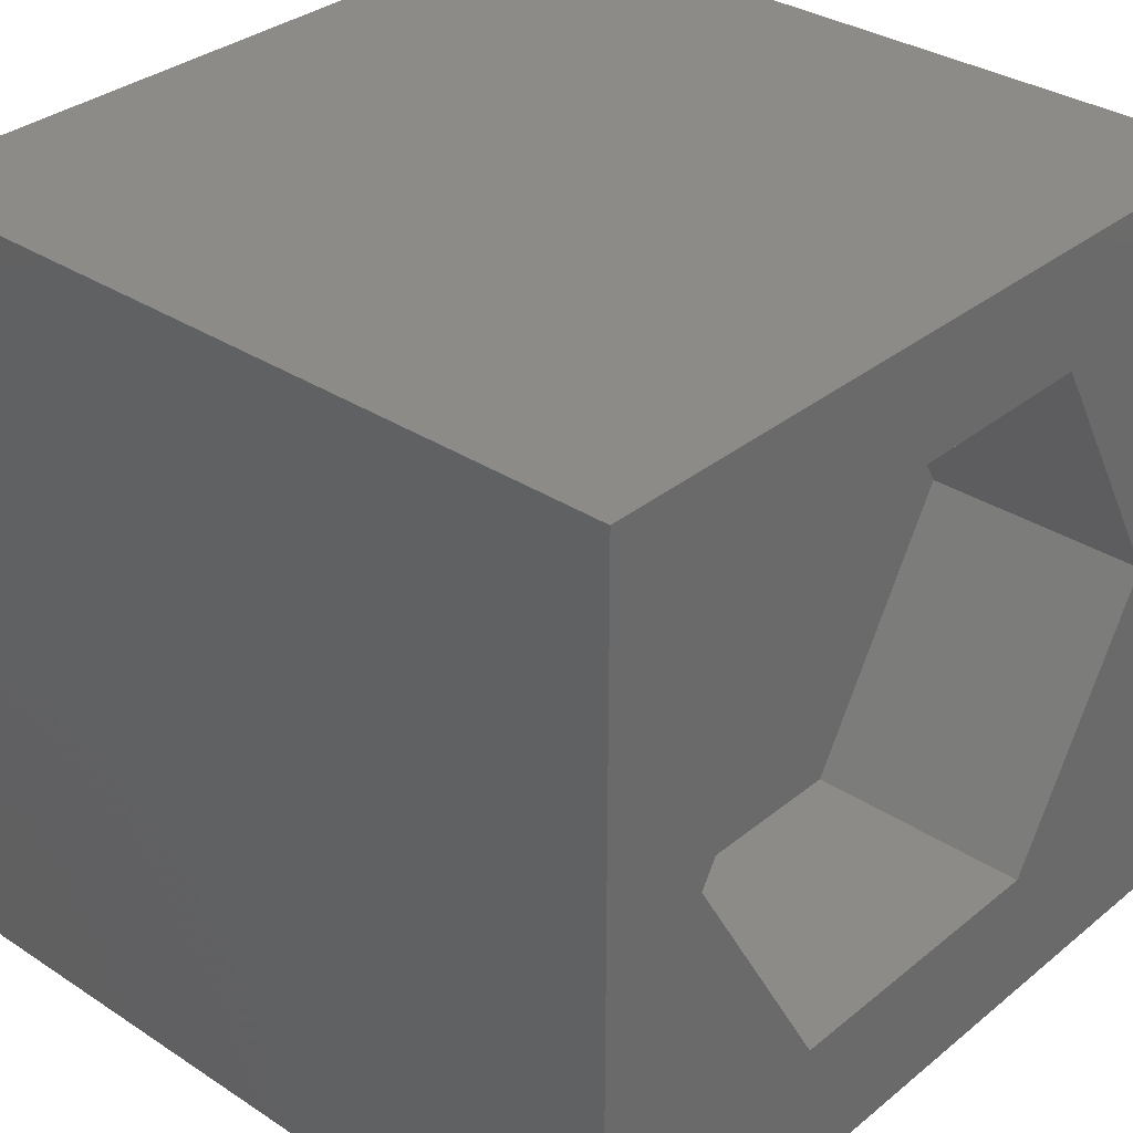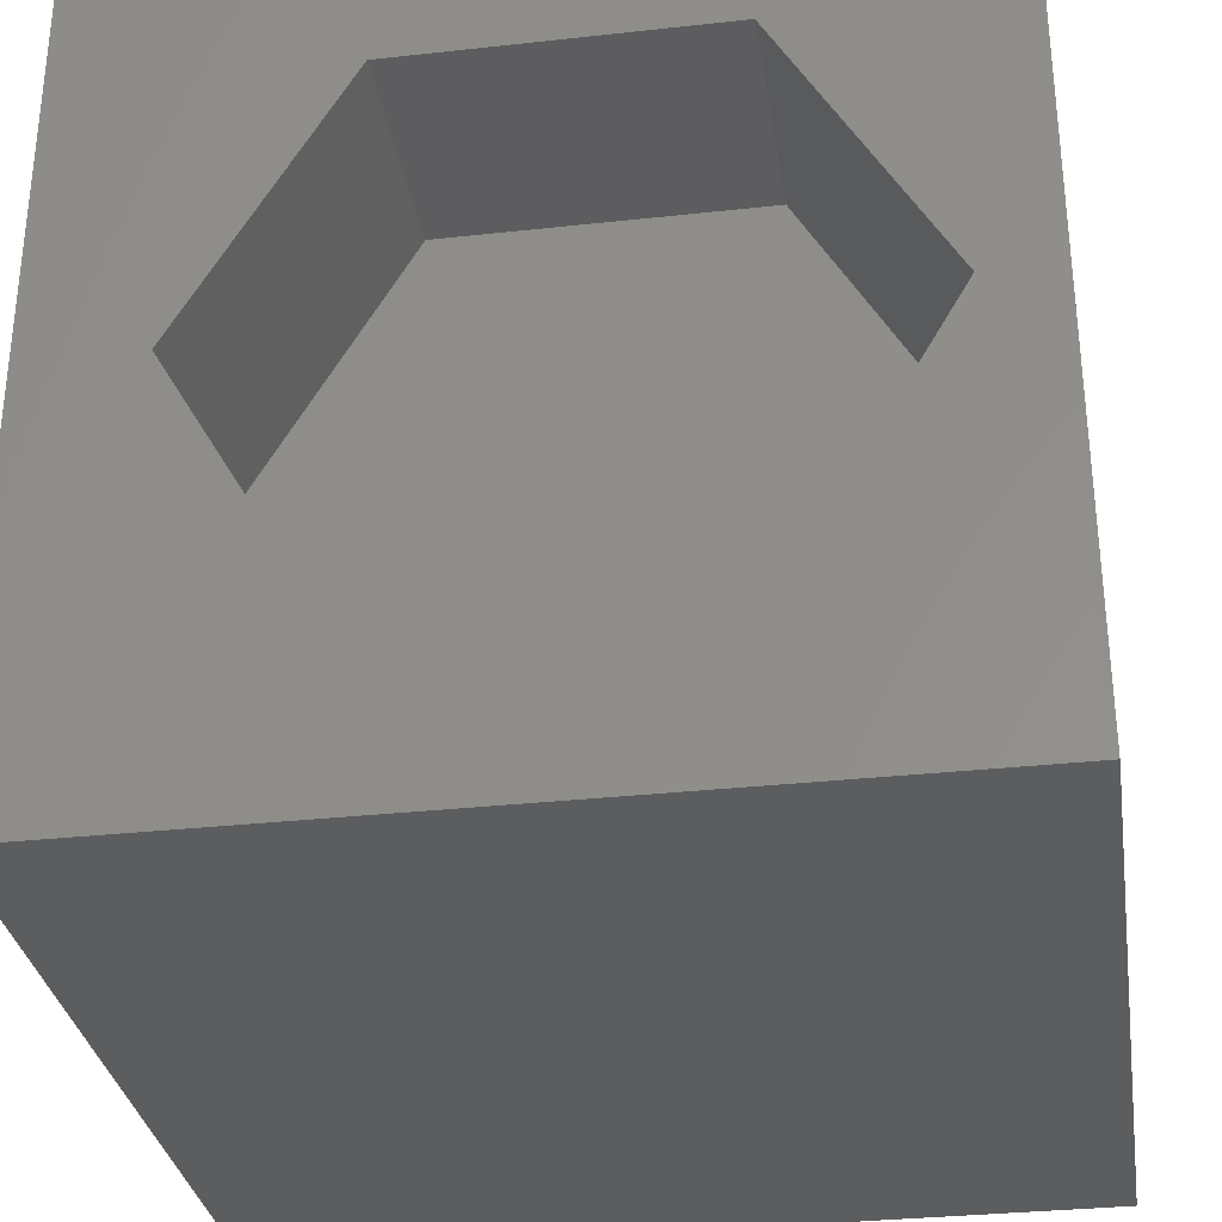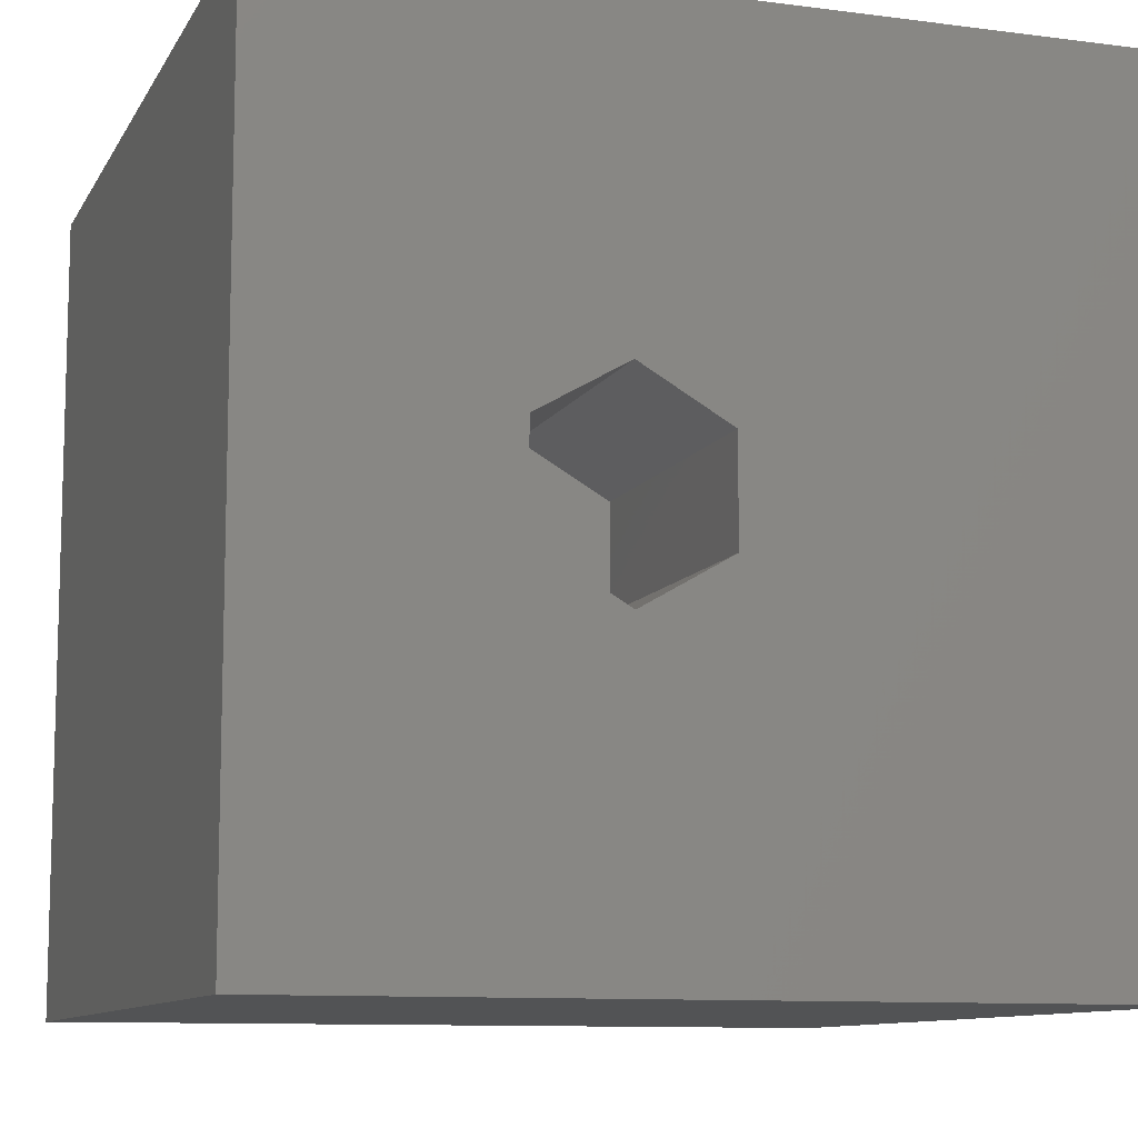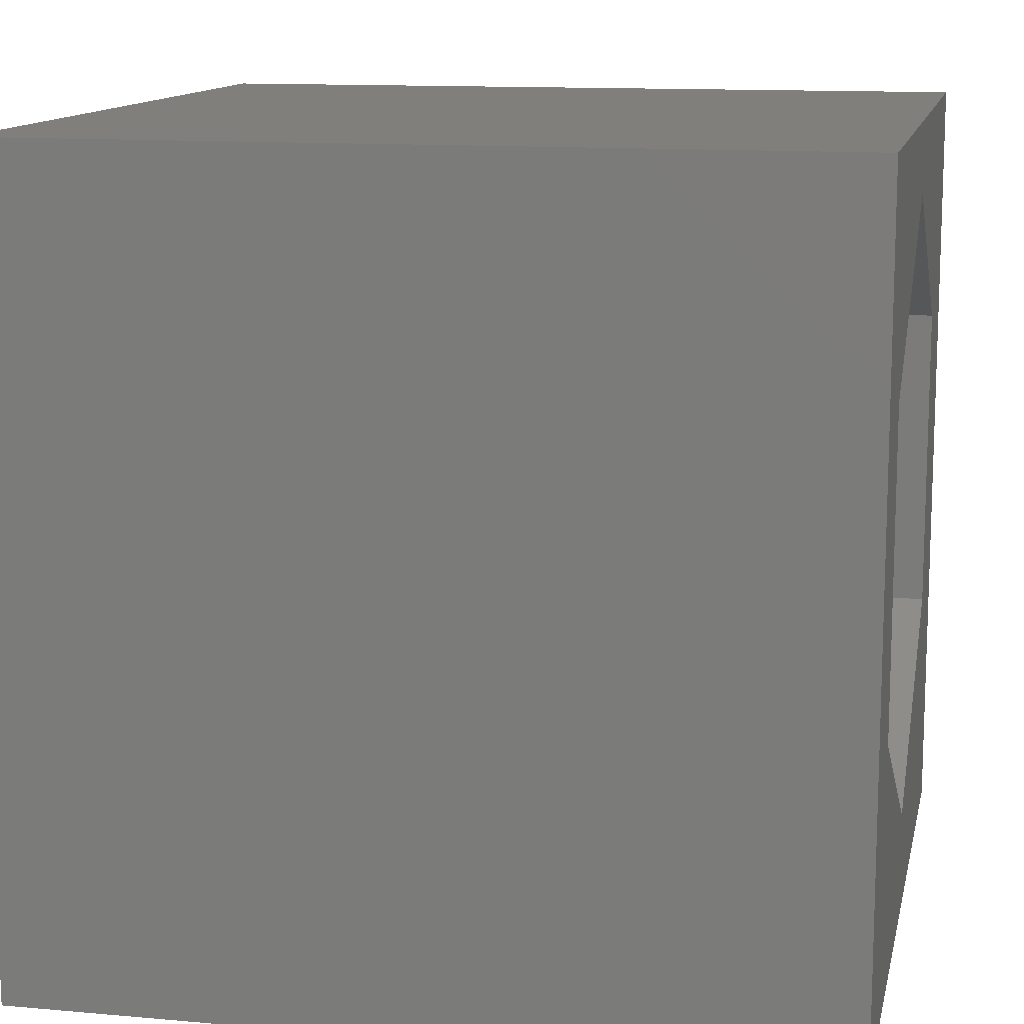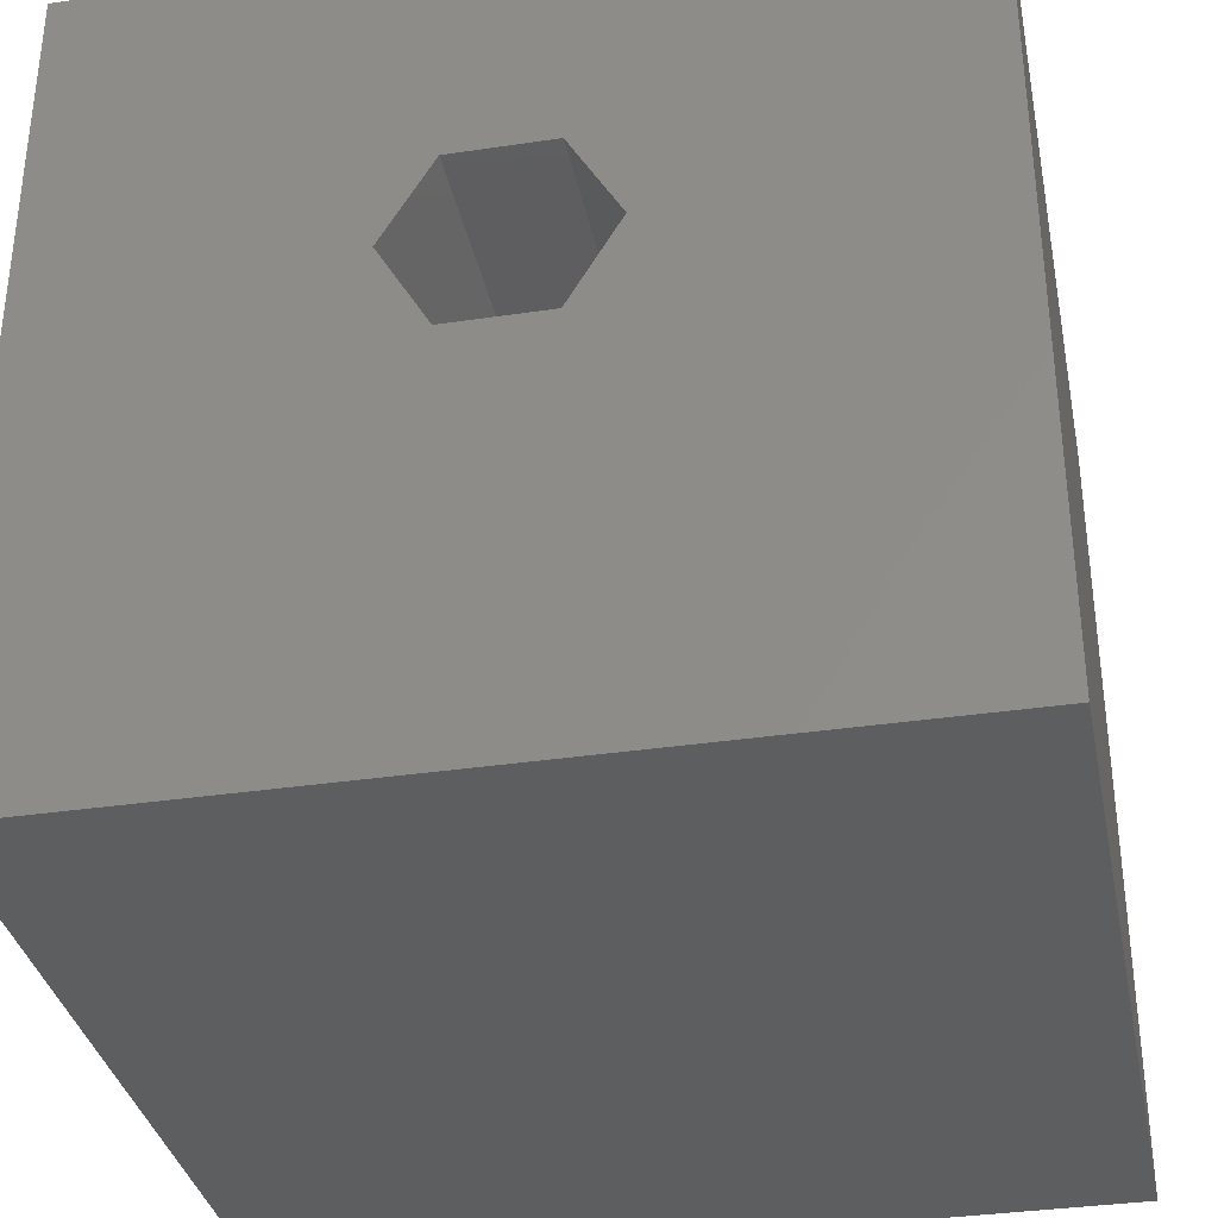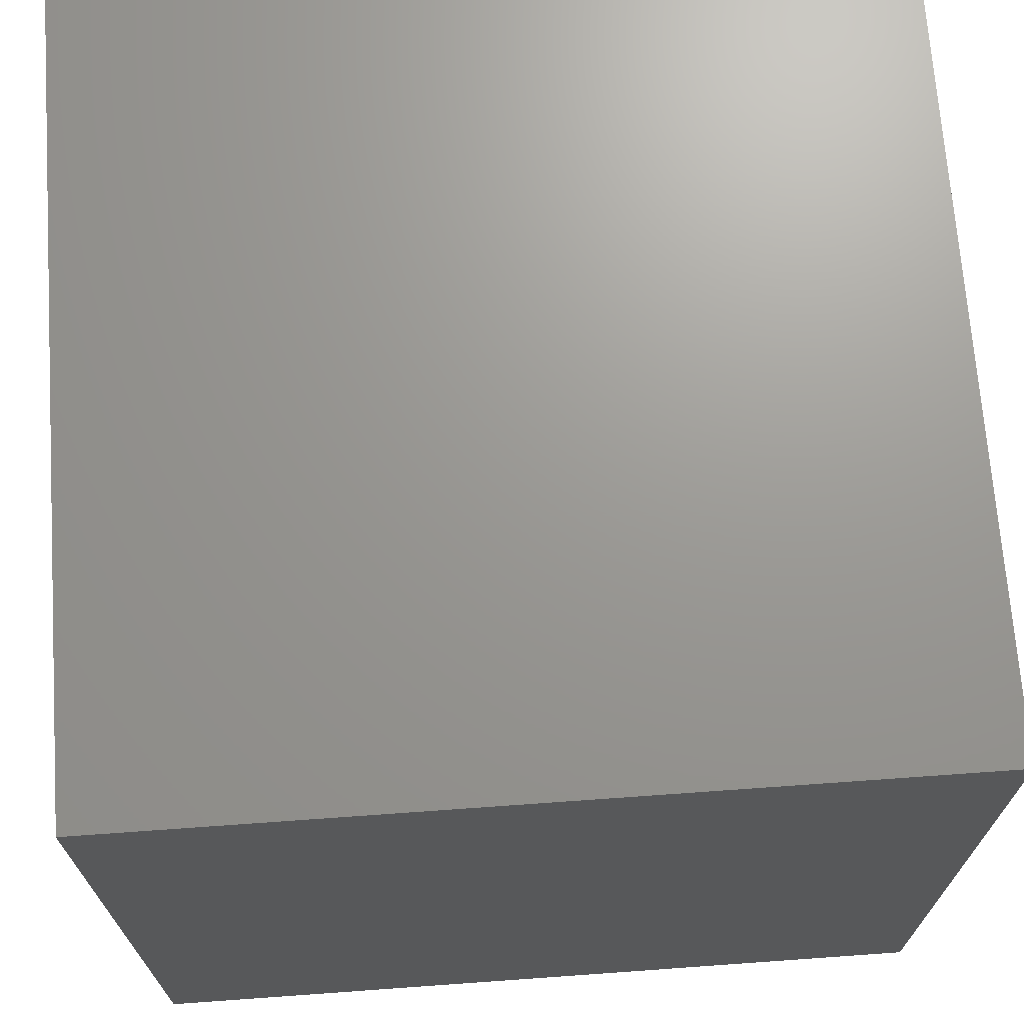
<metadata>
{"format":"stl","ext":"stl","renderer":"f3d","projection":"perspective","resolution":1024,"background":"white","views":[{"elev":33.0,"azim":-138.0,"up":"+Y"},{"elev":-32.0,"azim":-81.2,"up":"+Y"},{"elev":-10.2,"azim":71.5,"up":"+Y"},{"elev":12.5,"azim":-168.2,"up":"+Z"},{"elev":-34.7,"azim":101.3,"up":"+Z"},{"elev":69.9,"azim":175.9,"up":"+Y"}]}
</metadata>
<code>
# stl→obj: 49 verts, 60 faces
v 8.568e-14 0 0
v 8.568e-14 1e+04 0
v 1e+04 0 0
v 1e+04 1e+04 0
v 6.98e-13 6.123e-13 1e+04
v 8.568e-14 6.123e-13 0
v 1e+04 6.123e-13 1e+04
v 1e+04 6.123e-13 0
v 6.98e-13 1e+04 1e+04
v 6.98e-13 0 1e+04
v 1e+04 1e+04 1e+04
v 1e+04 0 1e+04
v -5.266e-13 1e+04 1e+04
v -4.728e-13 5159 9121
v -5.266e-13 0 1e+04
v -3.546e-13 1816 7191
v -1.182e-13 1816 3330
v 0 5159 1399
v -1.182e-13 8503 3330
v -3.546e-13 8503 7191
v 1e+04 6168 6000
v 1e+04 5550 4928
v 1e+04 4312 4928
v 1e+04 3694 6000
v 1e+04 4312 7071
v 1e+04 5550 7071
v 6207 3694 6000
v 6207 4312 7071
v 6207 5550 7071
v 6207 6168 6000
v 6207 5550 4928
v 6207 4312 4928
v 2865 5159 1399
v 2865 8503 3330
v -8.025e-13 5159 1399
v -8.025e-13 8503 3330
v 2865 8503 7191
v 9.739e-13 8503 3330
v 1.418e-12 8503 7191
v 2865 5159 9121
v 5.298e-13 8503 7191
v 5.298e-13 5159 9121
v 2865 1816 7191
v 5.298e-13 1816 7191
v 2865 1816 3330
v 1.418e-12 1816 7191
v 9.739e-13 1816 3330
v 8.568e-14 1816 3330
v 8.568e-14 5159 1399
f 1 2 3
f 3 2 4
f 5 6 7
f 7 6 8
f 9 10 11
f 11 10 12
f 2 9 4
f 4 9 11
f 13 14 15
f 15 14 16
f 15 16 1
f 16 17 1
f 1 17 18
f 1 18 2
f 2 18 19
f 2 19 13
f 13 19 20
f 13 20 14
f 11 21 4
f 4 21 22
f 4 22 3
f 22 23 3
f 3 23 24
f 3 24 12
f 12 24 25
f 12 25 11
f 11 25 26
f 11 26 21
f 27 28 24
f 24 28 25
f 28 29 25
f 25 29 26
f 29 30 26
f 26 30 21
f 30 31 21
f 21 31 22
f 31 32 22
f 22 32 23
f 32 27 23
f 23 27 24
f 32 31 27
f 27 31 30
f 27 30 28
f 28 30 29
f 33 34 35
f 35 34 36
f 34 37 38
f 38 37 39
f 37 40 41
f 41 40 42
f 40 43 42
f 42 43 44
f 43 45 46
f 46 45 47
f 45 33 48
f 48 33 49
f 33 45 34
f 34 45 43
f 34 43 37
f 37 43 40

</code>
